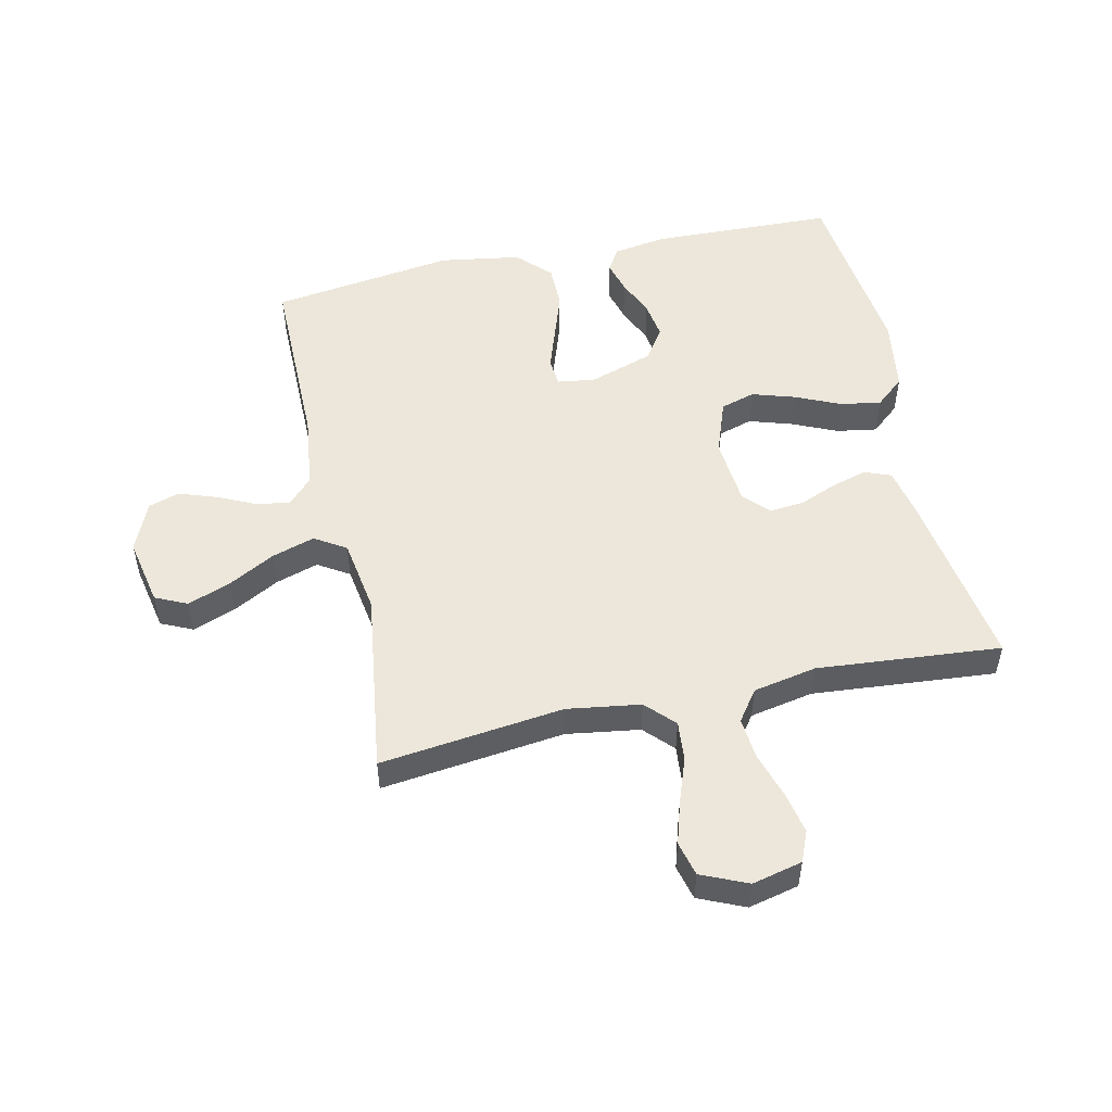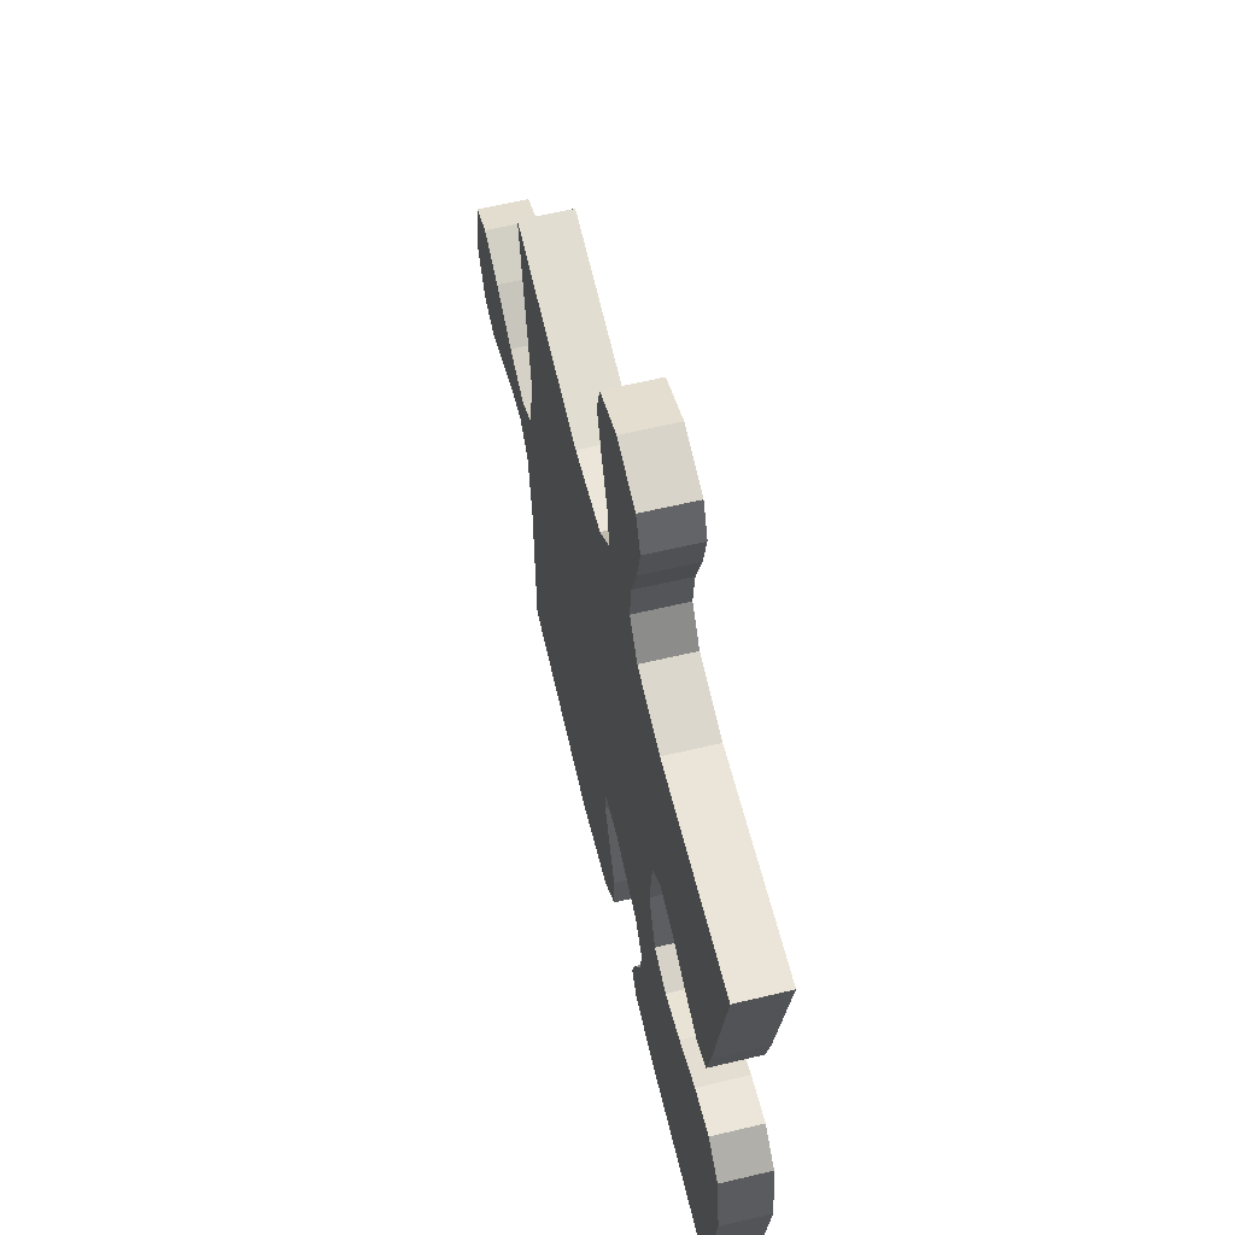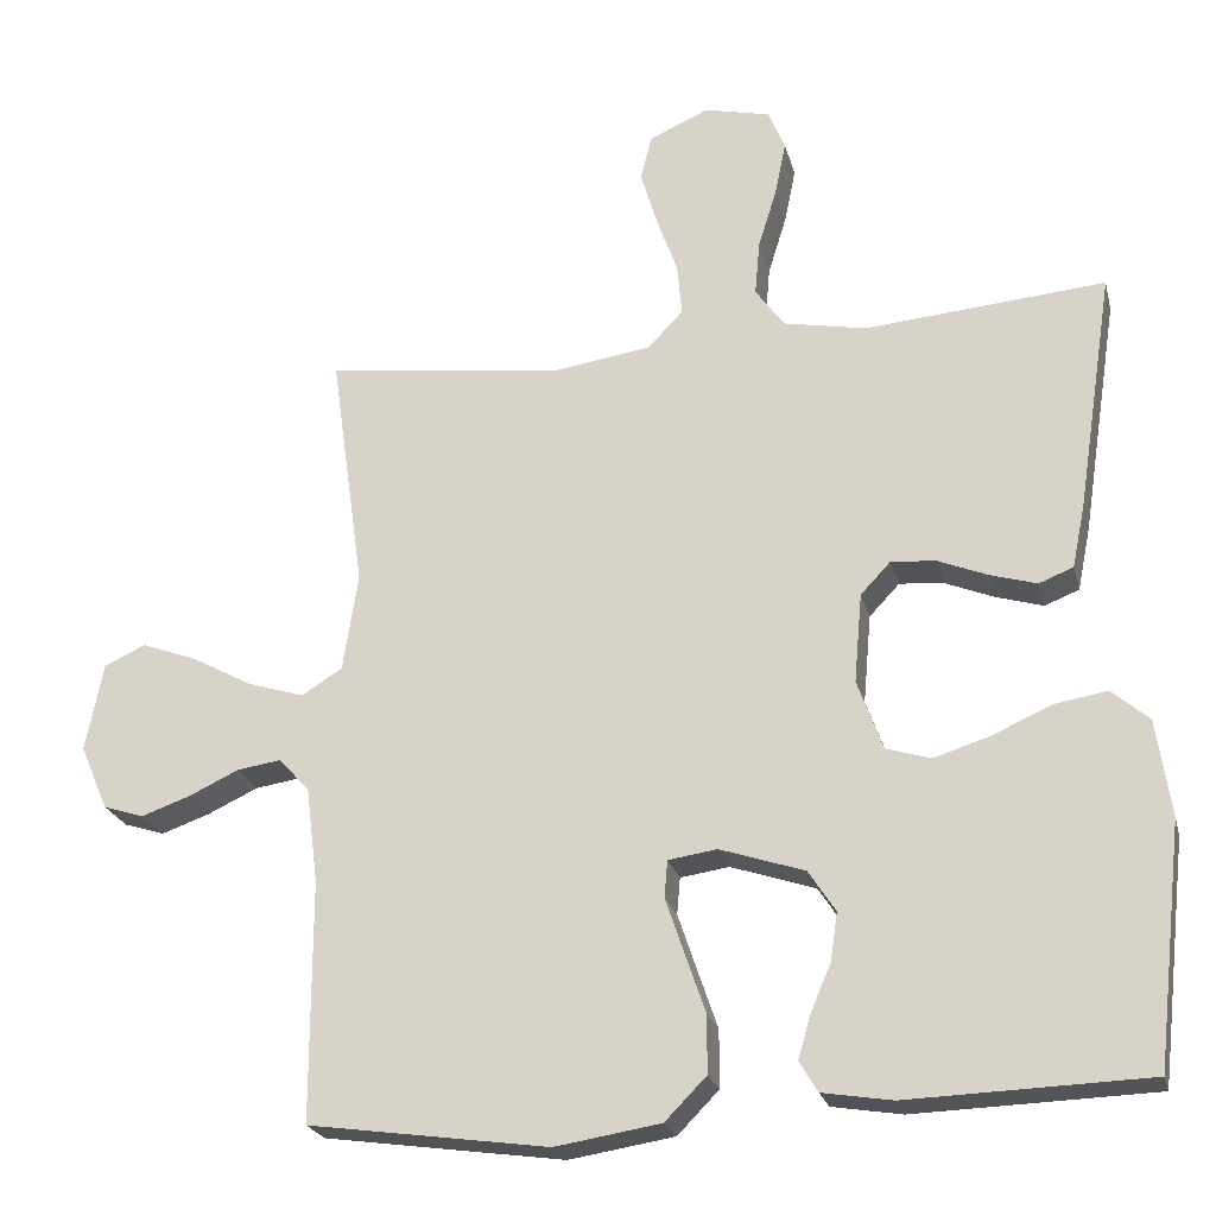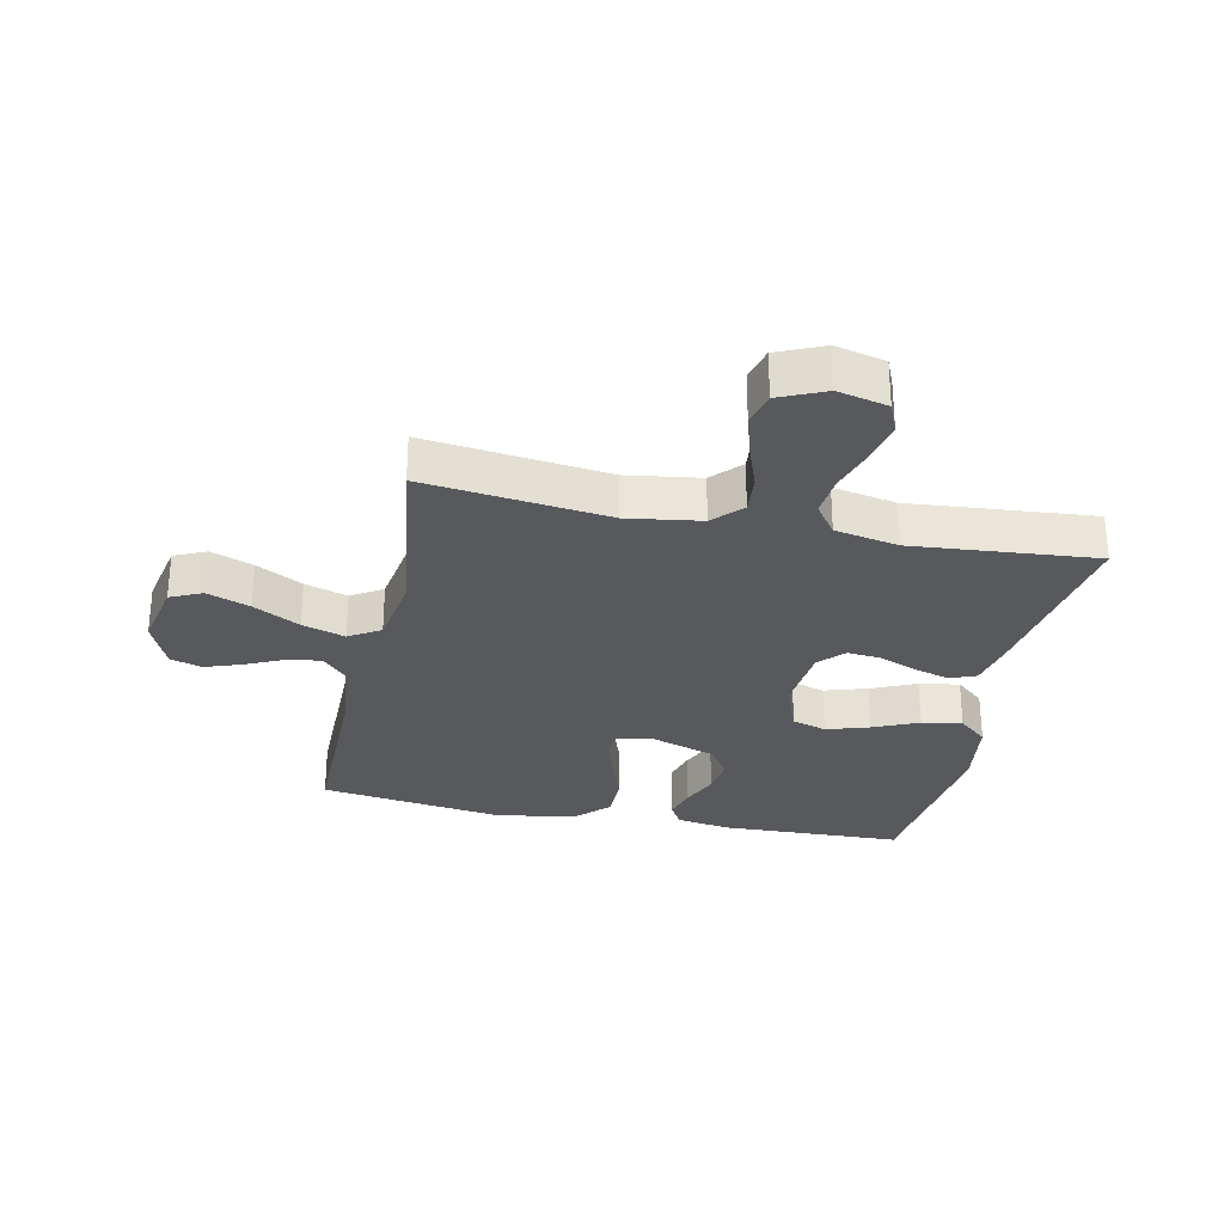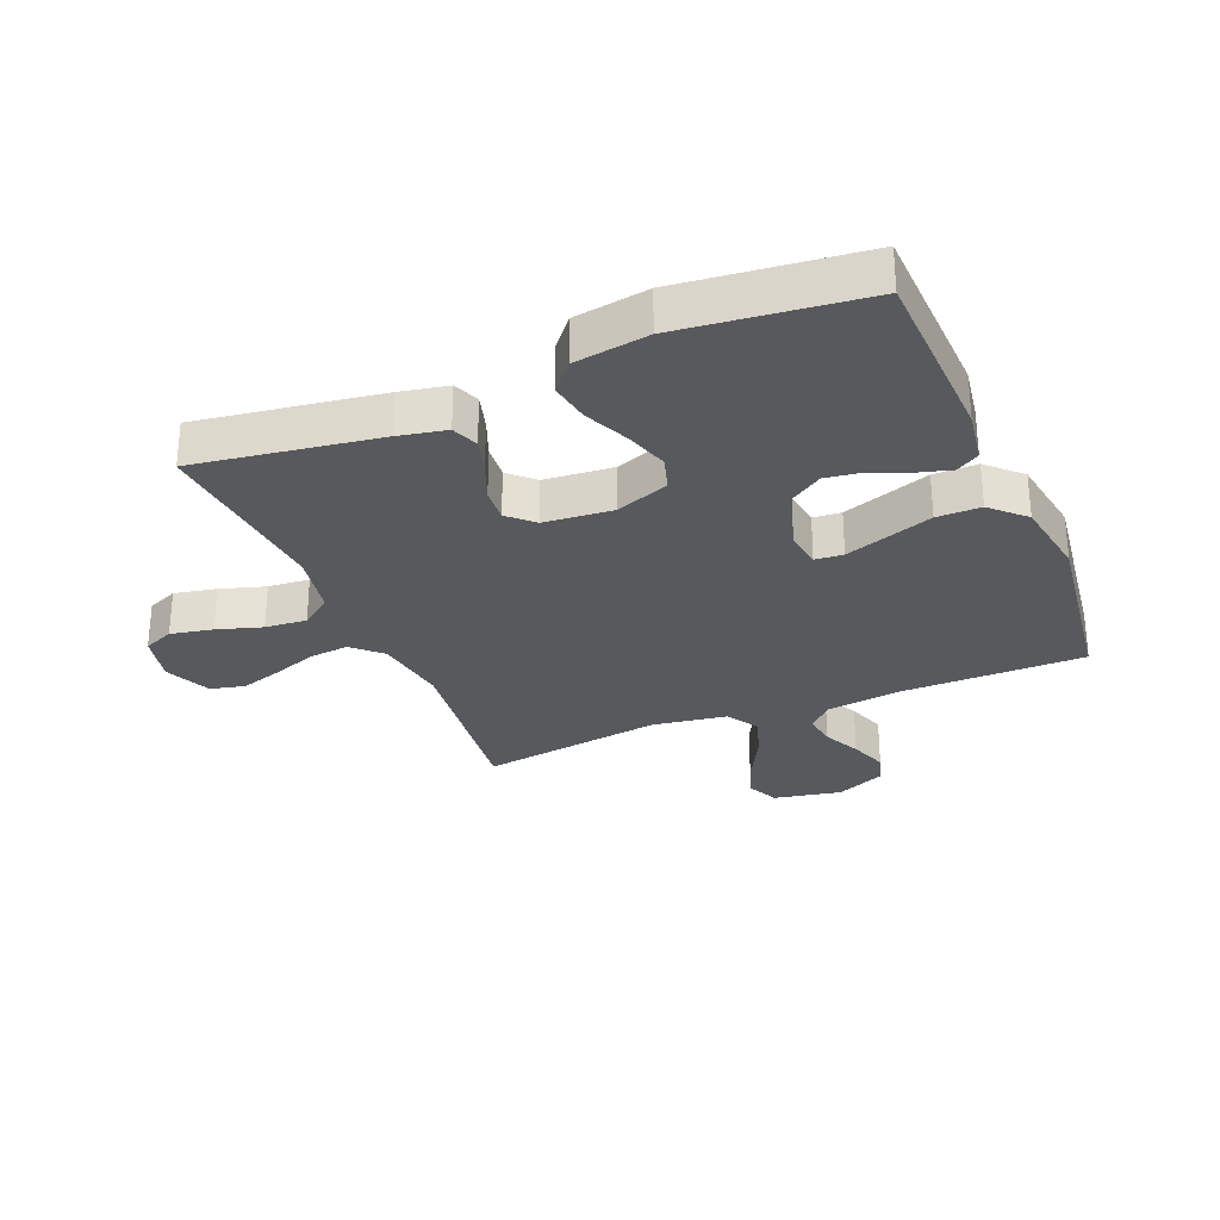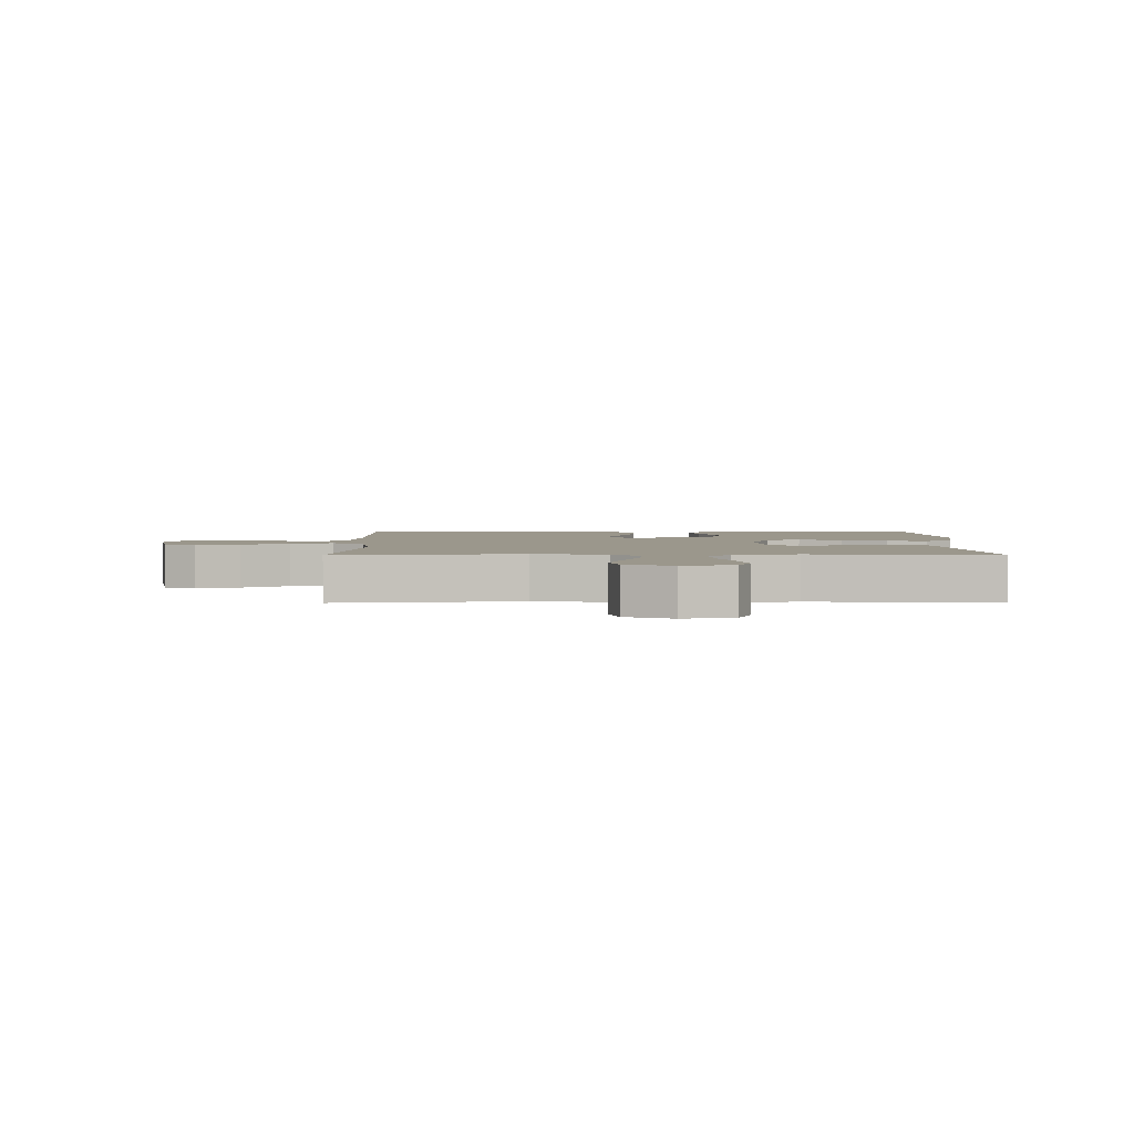
<metadata>
{"format":"obj","ext":"obj","renderer":"f3d","projection":"perspective","resolution":1024,"background":"white","views":[{"elev":51.9,"azim":-12.5,"up":"+Y"},{"elev":62.7,"azim":76.5,"up":"+Z"},{"elev":-22.9,"azim":13.6,"up":"+Z"},{"elev":-29.1,"azim":-12.0,"up":"+Y"},{"elev":-29.3,"azim":112.7,"up":"+Y"},{"elev":2.8,"azim":-0.3,"up":"+Y"}]}
</metadata>
<code>
v -0.5 0.07 0.5
v -0.2 0.07 0.464
v -0.08 0.07 0.482
v -0.036 0.07 0.528
v -0.042 0.07 0.593
v -0.068 0.07 0.665
v -0.089 0.07 0.735
v -0.075 0.07 0.791
v 0 0.07 0.824
v 0.082 0.07 0.805
v 0.103 0.07 0.755
v 0.089 0.07 0.686
v 0.066 0.07 0.612
v 0.06 0.07 0.544
v 0.096 0.07 0.494
v 0.2 0.07 0.474
v 0.5 0.07 0.5
v 0.454 0.07 0.2
v 0.438 0.07 0.122
v 0.395 0.07 0.105
v 0.337 0.07 0.122
v 0.275 0.07 0.147
v 0.219 0.07 0.152
v 0.181 0.07 0.112
v 0.171 0.07 0
v 0.203 0.07 -0.088
v 0.259 0.07 -0.105
v 0.329 0.07 -0.083
v 0.403 0.07 -0.05
v 0.469 0.07 -0.039
v 0.516 0.07 -0.079
v 0.534 0.07 -0.2
v 0.5 0.07 -0.5
v 0.2 0.07 -0.51
v 0.113 0.07 -0.496
v 0.09 0.07 -0.458
v 0.105 0.07 -0.405
v 0.131 0.07 -0.344
v 0.14 0.07 -0.284
v 0.106 0.07 -0.232
v 0 0.07 -0.197
v -0.061 0.07 -0.206
v -0.065 0.07 -0.252
v -0.042 0.07 -0.32
v -0.016 0.07 -0.396
v -0.016 0.07 -0.468
v -0.068 0.07 -0.521
v -0.2 0.07 -0.542
v -0.5 0.07 -0.5
v -0.5 0.07 -0.2
v -0.515 0.07 -0.079
v -0.554 0.07 -0.038
v -0.608 0.07 -0.046
v -0.67 0.07 -0.075
v -0.732 0.07 -0.097
v -0.783 0.07 -0.081
v -0.818 0.07 0
v -0.796 0.07 0.111
v -0.744 0.07 0.135
v -0.674 0.07 0.109
v -0.598 0.07 0.068
v -0.528 0.07 0.046
v -0.477 0.07 0.078
v -0.458 0.07 0.2
v -0.5 0 0.5
v -0.2 0 0.464
v -0.08 0 0.482
v -0.036 0 0.528
v -0.042 0 0.593
v -0.068 0 0.665
v -0.089 0 0.735
v -0.075 0 0.791
v 0 0 0.824
v 0.082 0 0.805
v 0.103 0 0.755
v 0.089 0 0.686
v 0.066 0 0.612
v 0.06 0 0.544
v 0.096 0 0.494
v 0.2 0 0.474
v 0.5 0 0.5
v 0.454 0 0.2
v 0.438 0 0.122
v 0.395 0 0.105
v 0.337 0 0.122
v 0.275 0 0.147
v 0.219 0 0.152
v 0.181 0 0.112
v 0.171 0 0
v 0.203 0 -0.088
v 0.259 0 -0.105
v 0.329 0 -0.083
v 0.403 0 -0.05
v 0.469 0 -0.039
v 0.516 0 -0.079
v 0.534 0 -0.2
v 0.5 0 -0.5
v 0.2 0 -0.51
v 0.113 0 -0.496
v 0.09 0 -0.458
v 0.105 0 -0.405
v 0.131 0 -0.344
v 0.14 0 -0.284
v 0.106 0 -0.232
v 0 0 -0.197
v -0.061 0 -0.206
v -0.065 0 -0.252
v -0.042 0 -0.32
v -0.016 0 -0.396
v -0.016 0 -0.468
v -0.068 0 -0.521
v -0.2 0 -0.542
v -0.5 0 -0.5
v -0.5 0 -0.2
v -0.515 0 -0.079
v -0.554 0 -0.038
v -0.608 0 -0.046
v -0.67 0 -0.075
v -0.732 0 -0.097
v -0.783 0 -0.081
v -0.818 0 0
v -0.796 0 0.111
v -0.744 0 0.135
v -0.674 0 0.109
v -0.598 0 0.068
v -0.528 0 0.046
v -0.477 0 0.078
v -0.458 0 0.2
f 58 59 60 61
f 58 61 62
f 57 58 62
f 56 57 62
f 53 54 55 56
f 53 56 62
f 52 53 62 63
f 47 48 49 50
f 47 50 51
f 44 45 46 47
f 43 44 47 51
f 42 43 51 52
f 35 36 37 38
f 35 38 39
f 34 35 39
f 33 34 39
f 32 33 39 40
f 28 29 30 31
f 27 28 31 32
f 26 27 32 40
f 19 20 21 22
f 17 18 19 22
f 16 17 22 23
f 15 16 23 24
f 10 11 12 13
f 10 13 14
f 9 10 14
f 8 9 14
f 5 6 7 8
f 5 8 14
f 4 5 14 15
f 64 1 2
f 63 64 2 3
f 41 42 52 63
f 25 26 40 41
f 25 41 63 3
f 15 24 25
f 3 4 15 25
f 125 124 123 122
f 126 125 122
f 126 122 121
f 126 121 120
f 120 119 118 117
f 126 120 117
f 127 126 117 116
f 114 113 112 111
f 115 114 111
f 111 110 109 108
f 115 111 108 107
f 116 115 107 106
f 102 101 100 99
f 103 102 99
f 103 99 98
f 103 98 97
f 104 103 97 96
f 95 94 93 92
f 96 95 92 91
f 104 96 91 90
f 86 85 84 83
f 86 83 82 81
f 87 86 81 80
f 88 87 80 79
f 77 76 75 74
f 78 77 74
f 78 74 73
f 78 73 72
f 72 71 70 69
f 78 72 69
f 79 78 69 68
f 66 65 128
f 67 66 128 127
f 127 116 106 105
f 105 104 90 89
f 67 127 105 89
f 89 88 79
f 89 79 68 67
f 1 65 66 2
f 2 66 67 3
f 3 67 68 4
f 4 68 69 5
f 5 69 70 6
f 6 70 71 7
f 7 71 72 8
f 8 72 73 9
f 9 73 74 10
f 10 74 75 11
f 11 75 76 12
f 12 76 77 13
f 13 77 78 14
f 14 78 79 15
f 15 79 80 16
f 16 80 81 17
f 17 81 82 18
f 18 82 83 19
f 19 83 84 20
f 20 84 85 21
f 21 85 86 22
f 22 86 87 23
f 23 87 88 24
f 24 88 89 25
f 25 89 90 26
f 26 90 91 27
f 27 91 92 28
f 28 92 93 29
f 29 93 94 30
f 30 94 95 31
f 31 95 96 32
f 32 96 97 33
f 33 97 98 34
f 34 98 99 35
f 35 99 100 36
f 36 100 101 37
f 37 101 102 38
f 38 102 103 39
f 39 103 104 40
f 40 104 105 41
f 41 105 106 42
f 42 106 107 43
f 43 107 108 44
f 44 108 109 45
f 45 109 110 46
f 46 110 111 47
f 47 111 112 48
f 48 112 113 49
f 49 113 114 50
f 50 114 115 51
f 51 115 116 52
f 52 116 117 53
f 53 117 118 54
f 54 118 119 55
f 55 119 120 56
f 56 120 121 57
f 57 121 122 58
f 58 122 123 59
f 59 123 124 60
f 60 124 125 61
f 61 125 126 62
f 62 126 127 63
f 63 127 128 64
f 64 128 65 1

</code>
